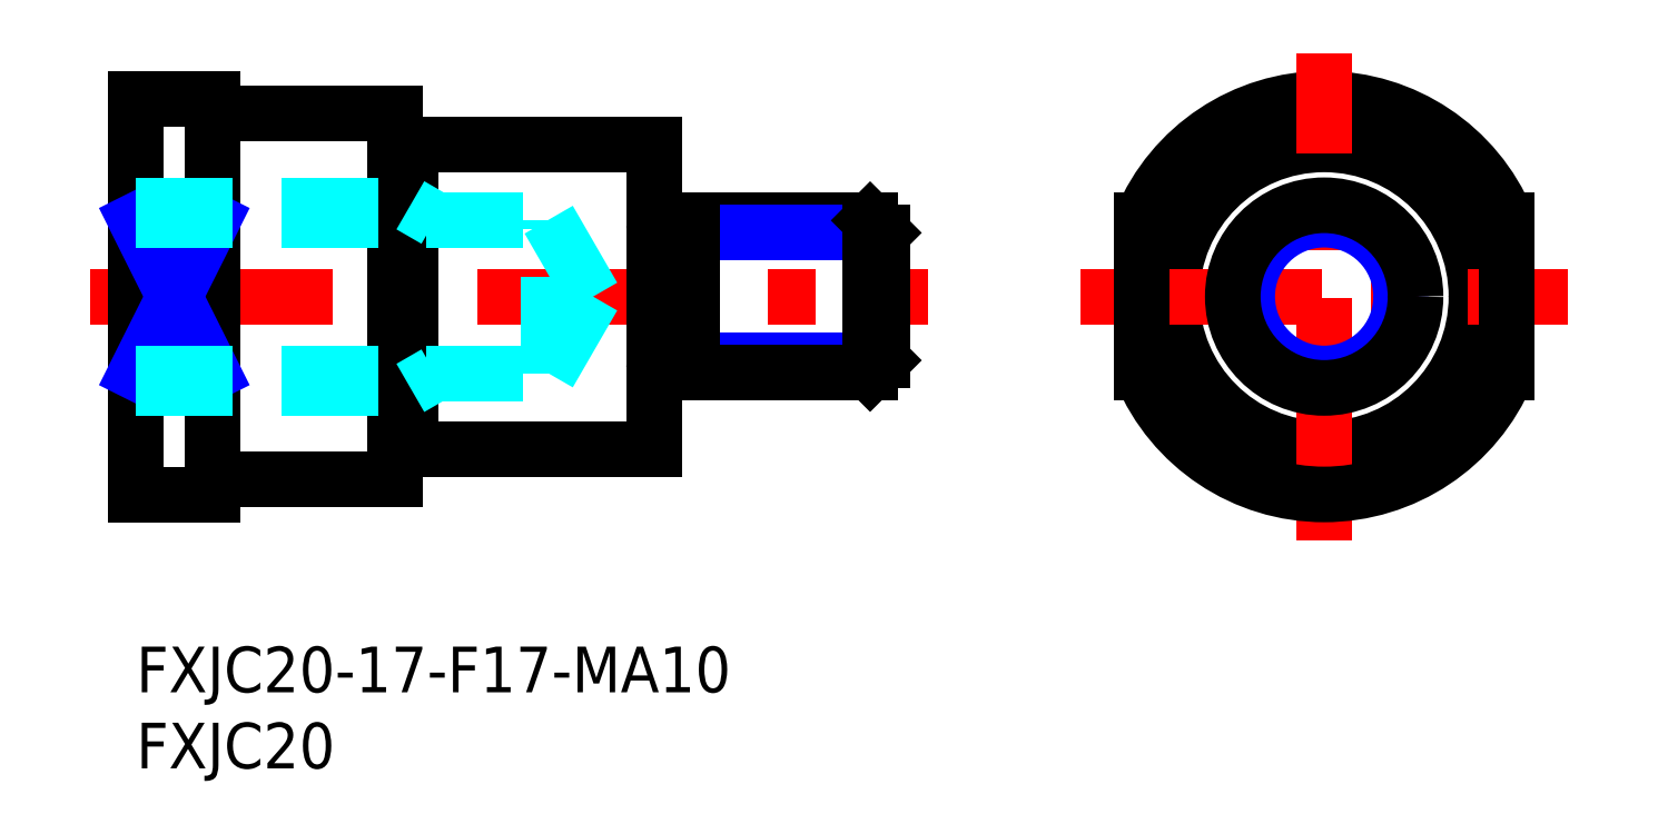
<metadata>
{"format":"dxf","ext":"dxf","renderer":"ezdxf+matplotlib","layout":"modelspace","background":"white","min_lineweight":24,"dpi":150}
</metadata>
<code>
0
SECTION
2
ENTITIES
0
INSERT
8
MSM_CONTINUOUS
2
*U13
10
0
20
0
30
0
0
INSERT
8
MSM_CONTINUOUS
2
*U14
10
0
20
0
30
0
0
LINE
8
MSM_CONTINUOUS
10
18
20
33
30
0
11
34
21
33
31
0
0
LINE
8
MSM_CONTINUOUS
10
18
20
13
30
0
11
34
21
13
31
0
0
LINE
8
MSM_CENTER
10
-3
20
23
30
0
11
52
21
23
31
0
0
LINE
8
MSM_CONTINUOUS
10
17
20
35
30
0
11
17
21
11
31
0
0
LINE
8
MSM_CONTINUOUS
10
5
20
36
30
0
11
5
21
10
31
0
0
LINE
8
MSM_CONTINUOUS
10
0
20
36
30
0
11
0
21
10
31
0
0
LINE
8
MSM_CONTINUOUS
10
6
20
11
30
0
11
17
21
11
31
0
0
LINE
8
MSM_CONTINUOUS
10
0
20
10
30
0
11
5
21
10
31
0
0
LINE
8
MSM_CONTINUOUS
10
0
20
28
30
0
11
5
21
28
31
0
0
LINE
8
MSM_CONTINUOUS
10
0
20
18
30
0
11
5
21
18
31
0
0
LINE
8
MSM_NARROW
10
0
20
18
30
0
11
5
21
28
31
0
0
LINE
8
MSM_NARROW
10
0
20
28
30
0
11
5
21
18
31
0
0
LINE
8
MSM_CONTINUOUS
10
6
20
35
30
0
11
17
21
35
31
0
0
LINE
8
MSM_CONTINUOUS
10
0
20
36
30
0
11
5
21
36
31
0
0
CIRCLE
8
MSM_CONTINUOUS
10
78
20
23
30
0
40
12
0
CIRCLE
8
MSM_CONTINUOUS
10
78
20
23
30
0
40
10
0
ARC
8
MSM_CONTINUOUS
10
78
20
23
30
0
40
13
50
22.62
51
157.4
0
LINE
8
MSM_CENTER
10
78
20
7
30
0
11
78
21
39
31
0
0
ARC
8
MSM_CONTINUOUS
10
78
20
23
30
0
40
13
50
202.6
51
337.4
0
LINE
8
MSM_CENTER
10
62
20
23
30
0
11
94
21
23
31
0
0
LINE
8
MSM_CONTINUOUS
10
34
20
33
30
0
11
34
21
13
31
0
0
LINE
8
MSM_CONTINUOUS
10
66
20
28
30
0
11
66
21
18
31
0
0
CIRCLE
8
MSM_NARROW
10
78
20
23
30
0
40
5.053
0
LINE
8
MSM_CONTINUOUS
10
90
20
28
30
0
11
90
21
18
31
0
0
CIRCLE
8
MSM_CONTINUOUS
10
78
20
23
30
0
40
6
0
ARC
8
MSM_CONTINUOUS
10
6
20
36
30
0
40
1
50
180
51
270
0
ARC
8
MSM_CONTINUOUS
10
6
20
10
30
0
40
1
50
90
51
180
0
LINE
8
MSM_CONTINUOUS
10
18
20
33
30
0
11
18
21
13
31
0
0
LINE
8
MSM_CONTINUOUS
10
17
20
32.9
30
0
11
18
21
32.9
31
0
0
LINE
8
MSM_CONTINUOUS
10
17
20
13.1
30
0
11
18
21
13.1
31
0
0
LINE
8
MSM_NARROW
10
36.5
20
18.81
30
0
11
49
21
18.81
31
0
0
LINE
8
MSM_CONTINUOUS
10
36.5
20
18
30
0
11
48.19
21
18
31
0
0
LINE
8
MSM_CONTINUOUS
10
36.5
20
28
30
0
11
48.19
21
28
31
0
0
LINE
8
MSM_NARROW
10
36.5
20
27.19
30
0
11
49
21
27.19
31
0
0
LINE
8
MSM_CONTINUOUS
10
49
20
18.81
30
0
11
49
21
27.19
31
0
0
LINE
8
MSM_CONTINUOUS
10
49
20
18.81
30
0
11
48.19
21
18
31
0
0
LINE
8
MSM_CONTINUOUS
10
48.19
20
18
30
0
11
48.19
21
28
31
0
0
LINE
8
MSM_CONTINUOUS
10
48.19
20
28
30
0
11
49
21
27.19
31
0
0
LINE
8
MSM_CONTINUOUS
10
36.5
20
28
30
0
11
36.5
21
18
31
0
0
LINE
8
MSM_CONTINUOUS
10
34.6
20
27.15
30
0
11
35.9
21
27.15
31
0
0
LINE
8
MSM_CONTINUOUS
10
34.6
20
18.85
30
0
11
35.9
21
18.85
31
0
0
ARC
8
MSM_CONTINUOUS
10
35.9
20
18.25
30
0
40
0.6
50
0
51
90
0
ARC
8
MSM_CONTINUOUS
10
34.6
20
18.25
30
0
40
0.6
50
90
51
180
0
ARC
8
MSM_CONTINUOUS
10
35.9
20
27.75
30
0
40
0.6
50
270
51
0
0
ARC
8
MSM_CONTINUOUS
10
34.6
20
27.75
30
0
40
0.6
50
180
51
270
0
LINE
8
MSM_DASHED
10
27.08
20
17.95
30
0
11
27.08
21
28.05
31
0
0
LINE
8
MSM_DASHED
10
27.08
20
28.05
30
0
11
30
21
23
31
0
0
LINE
8
MSM_DASHED
10
2.49e-14
20
17.95
30
0
11
27.08
21
17.95
31
0
0
LINE
8
MSM_DASHED
10
2.49e-14
20
17
30
0
11
18
21
17
31
0
0
LINE
8
MSM_DASHED
10
18
20
17
30
0
11
19.64
21
17.95
31
0
0
LINE
8
MSM_DASHED
10
2.84e-14
20
29
30
0
11
18
21
29
31
0
0
LINE
8
MSM_DASHED
10
0
20
28.05
30
0
11
27.08
21
28.05
31
0
0
LINE
8
MSM_DASHED
10
18
20
29
30
0
11
19.64
21
28.05
31
0
0
LINE
8
MSM_DASHED
10
30
20
23
30
0
11
27.08
21
17.95
31
0
0
ENDSEC
0
EOF

</code>
